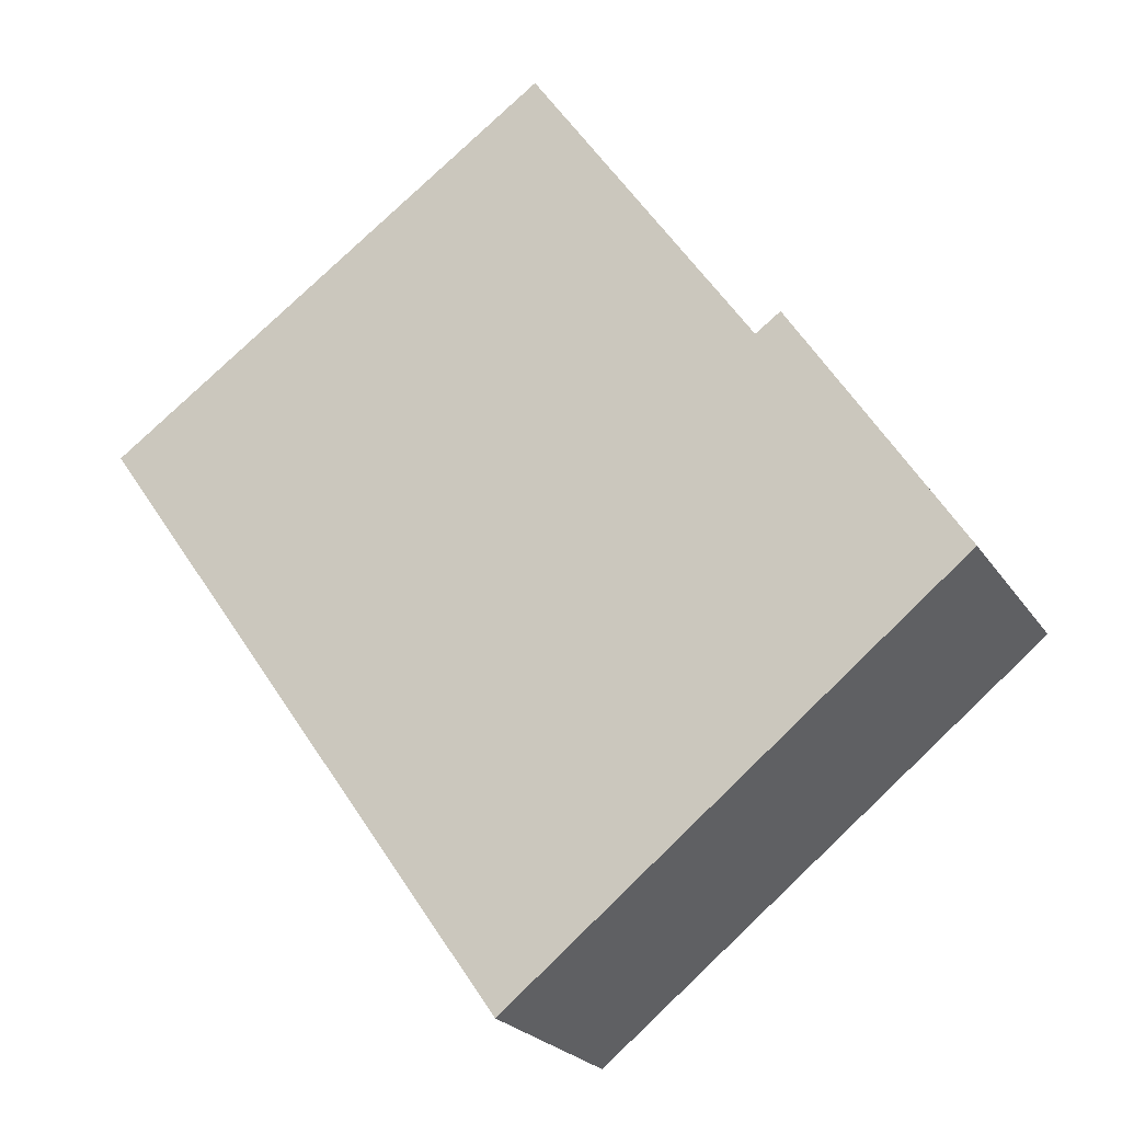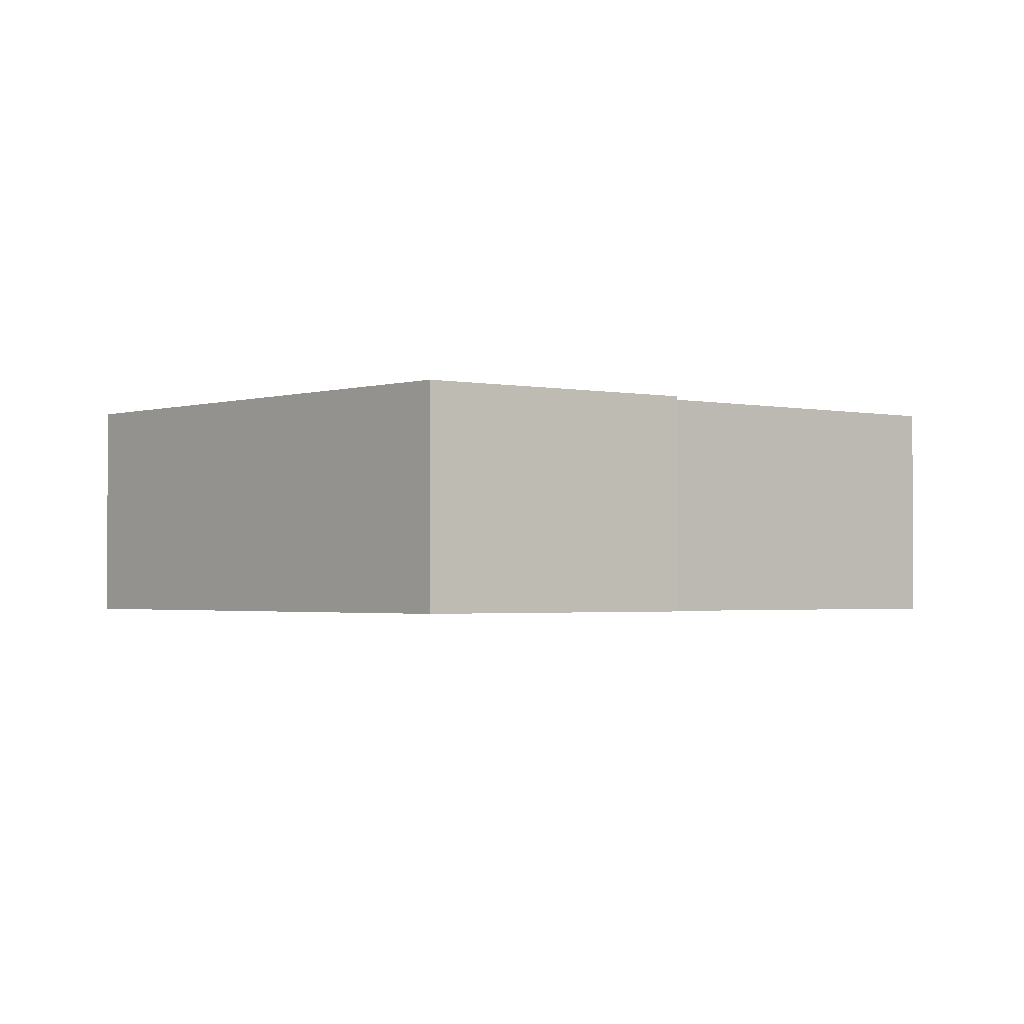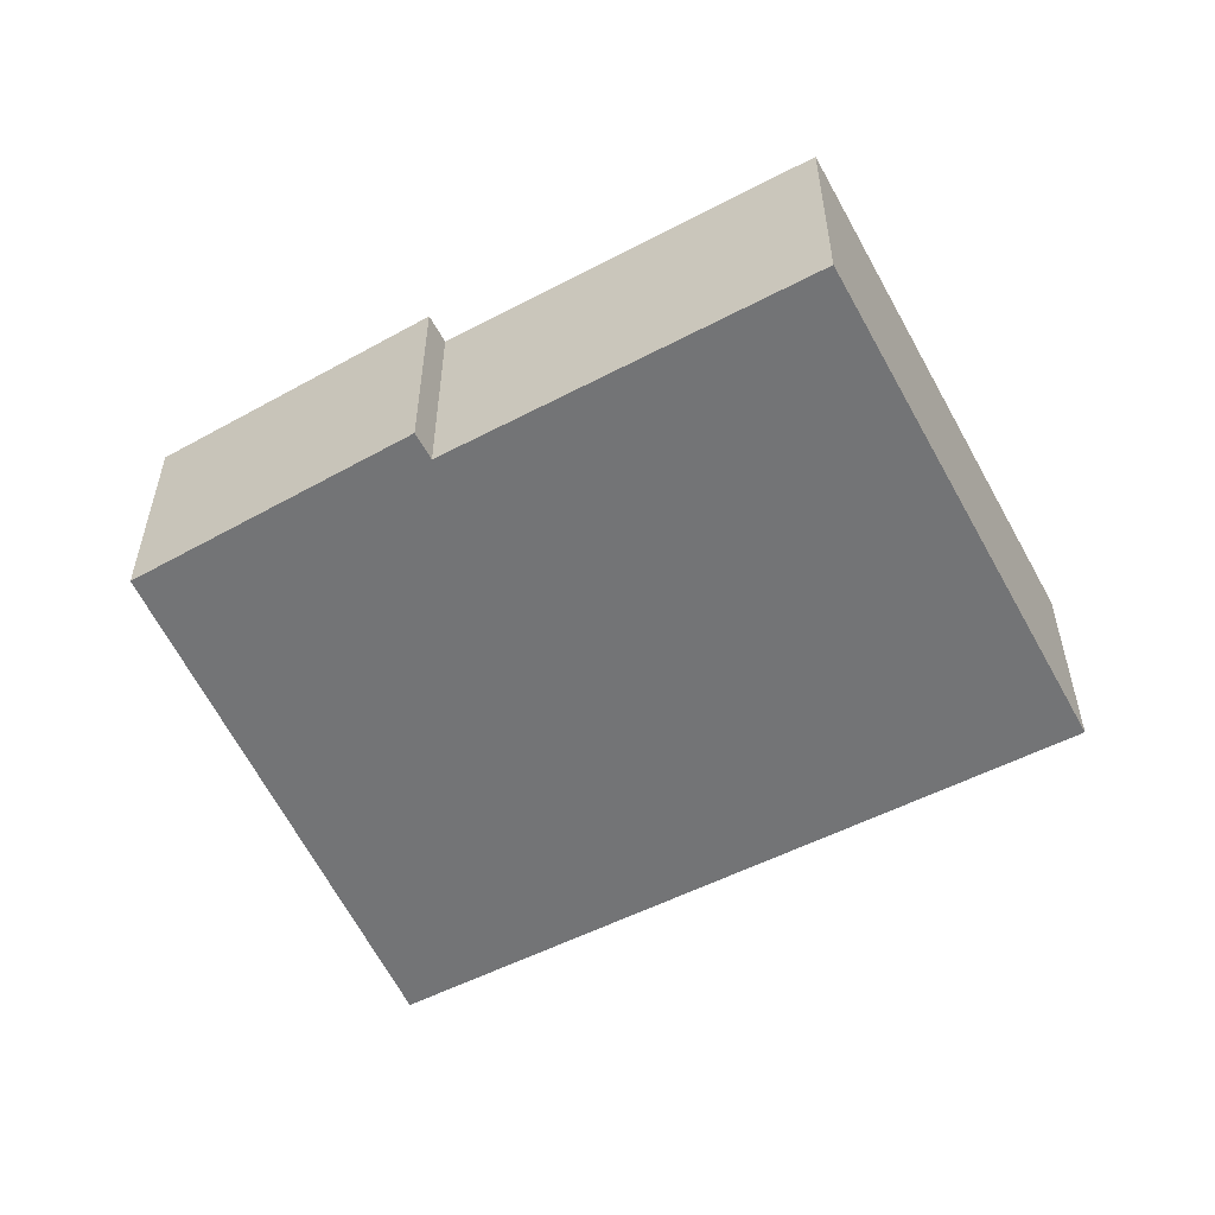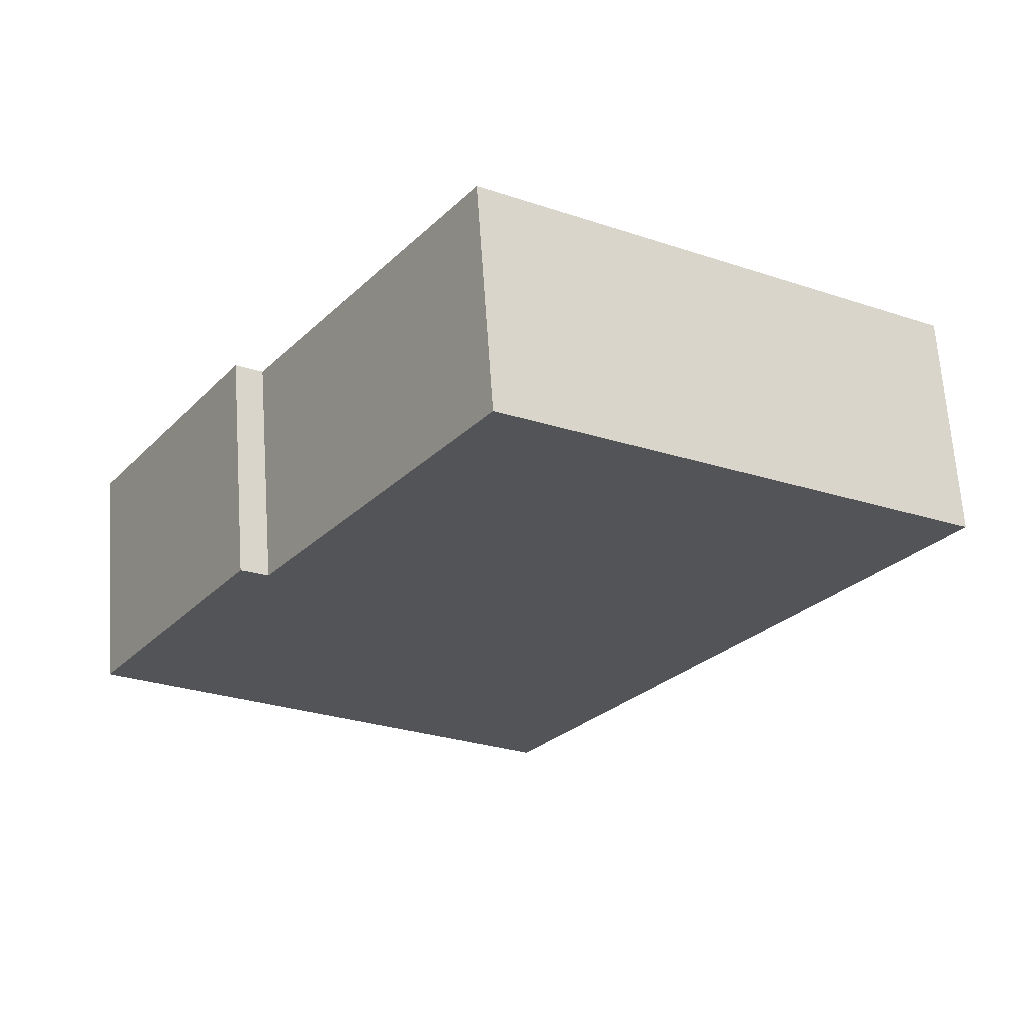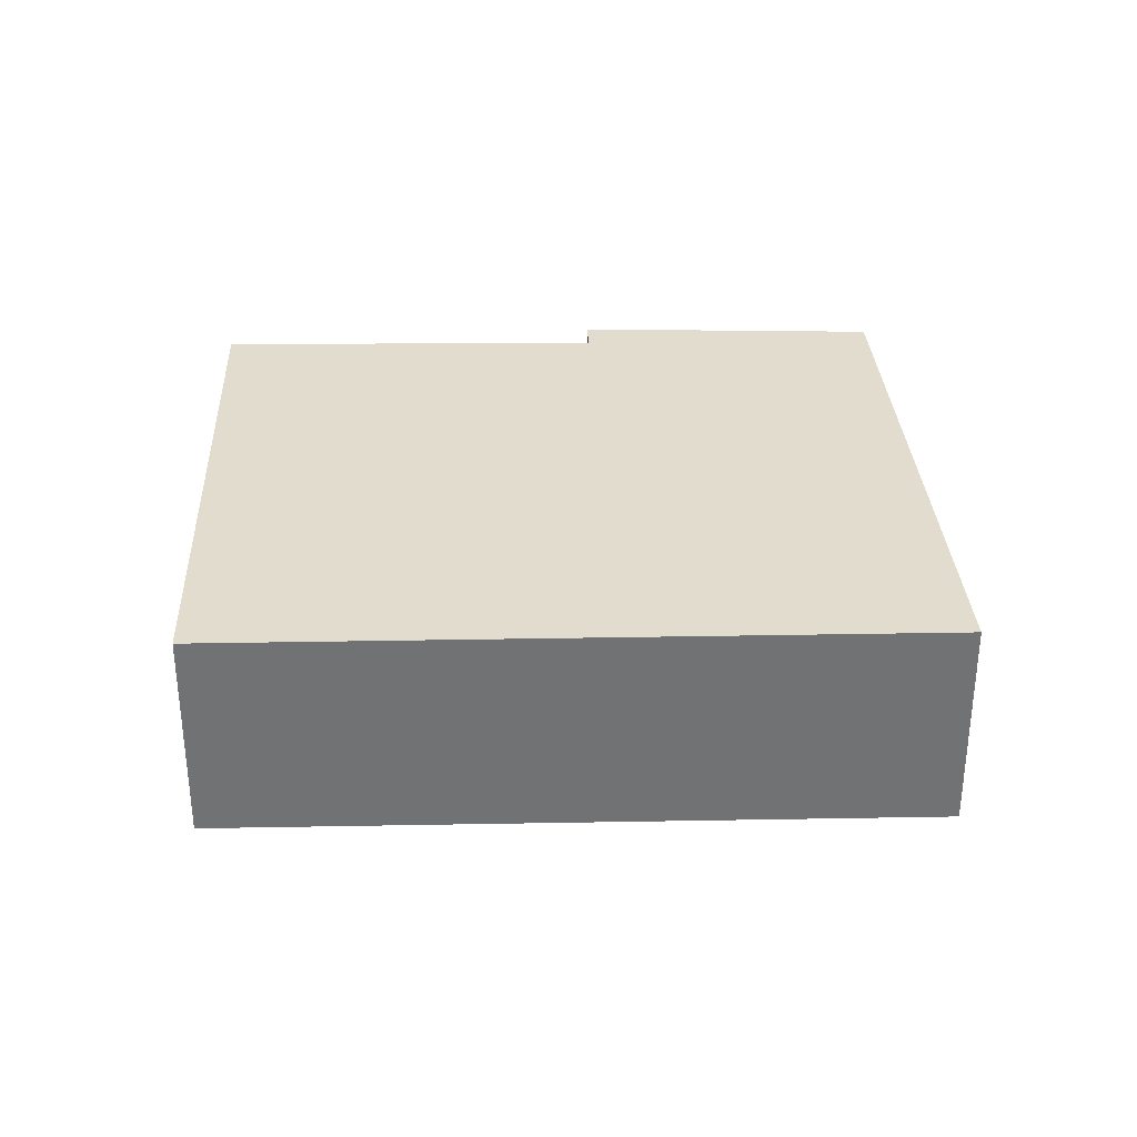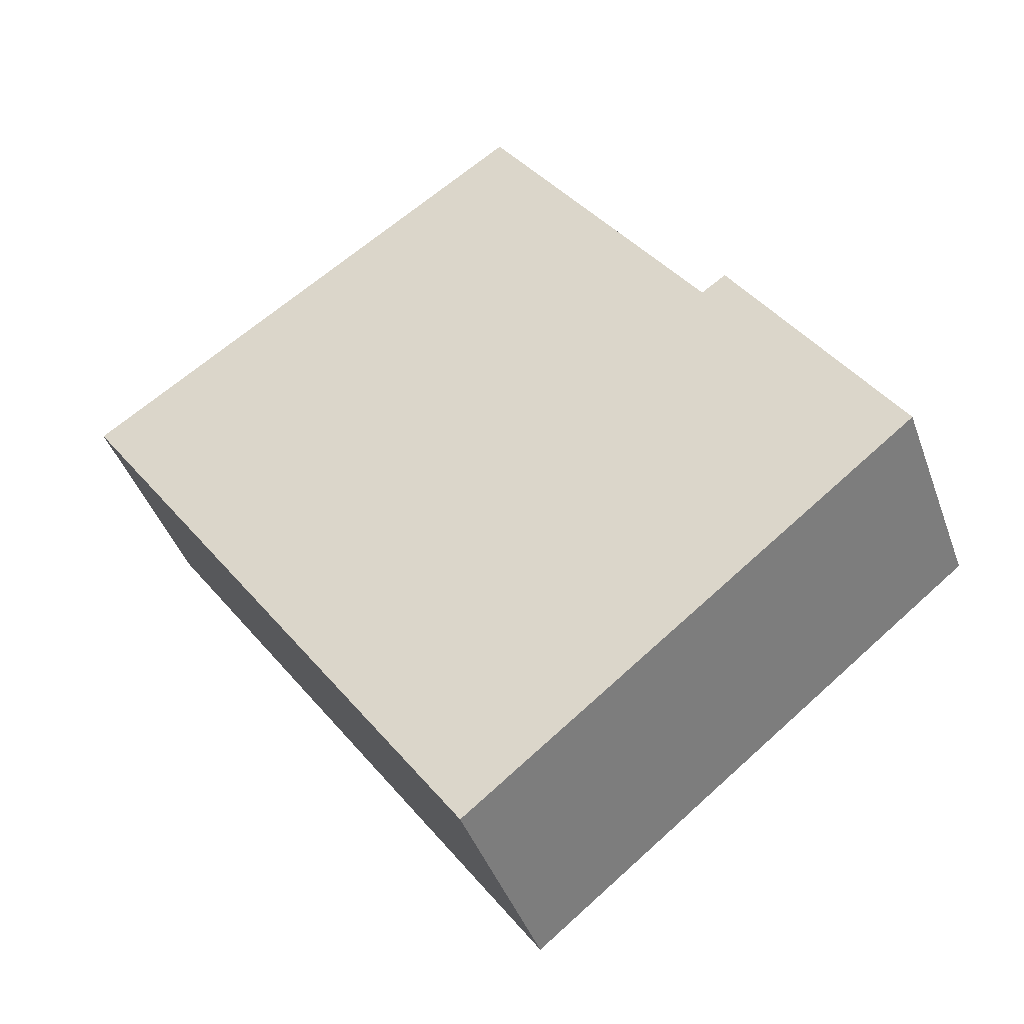
<metadata>
{"format":"obj","ext":"obj","renderer":"f3d","projection":"perspective","resolution":1024,"background":"white","views":[{"elev":-23.1,"azim":-155.1,"up":"+Z"},{"elev":-1.9,"azim":-93.8,"up":"+Y"},{"elev":-56.2,"azim":-27.2,"up":"+Y"},{"elev":66.0,"azim":-3.9,"up":"+Z"},{"elev":34.7,"azim":123.5,"up":"+Y"},{"elev":-42.8,"azim":-161.0,"up":"+Z"}]}
</metadata>
<code>
v  11.77 3.049 3.264
v  8.845 3.049 5.601
v  11.92 3.049 3.481
v  6.096 3.049 -4.876
v  5.637 3.049 7.814
v  2.611 3.049 3.324
v  0 3.049 1.867e-16
v  2.268 3.049 3.564
v  2.268 -2.182e-16 3.564
v  2.611 -2.035e-16 3.324
v  5.637 -4.785e-16 7.814
v  8.845 -3.43e-16 5.601
v  11.92 -2.131e-16 3.481
v  0 0 0
v  6.096 2.986e-16 -4.876
v  11.77 -1.999e-16 3.264
g defaultobject
f 1 2 3
f 2 1 4
f 2 4 5
f 5 4 6
f 6 4 7
f 6 7 8
f 9 6 8
f 6 9 10
f 11 2 5
f 2 11 12
f 2 12 3
f 3 12 13
f 10 5 6
f 5 10 11
f 14 8 7
f 8 14 9
f 13 1 3
f 1 13 4
f 4 13 15
f 15 13 16
f 15 7 4
f 7 15 14
f 14 10 9
f 10 14 12
f 12 14 13
f 13 14 15
f 13 15 16
f 12 11 10

</code>
